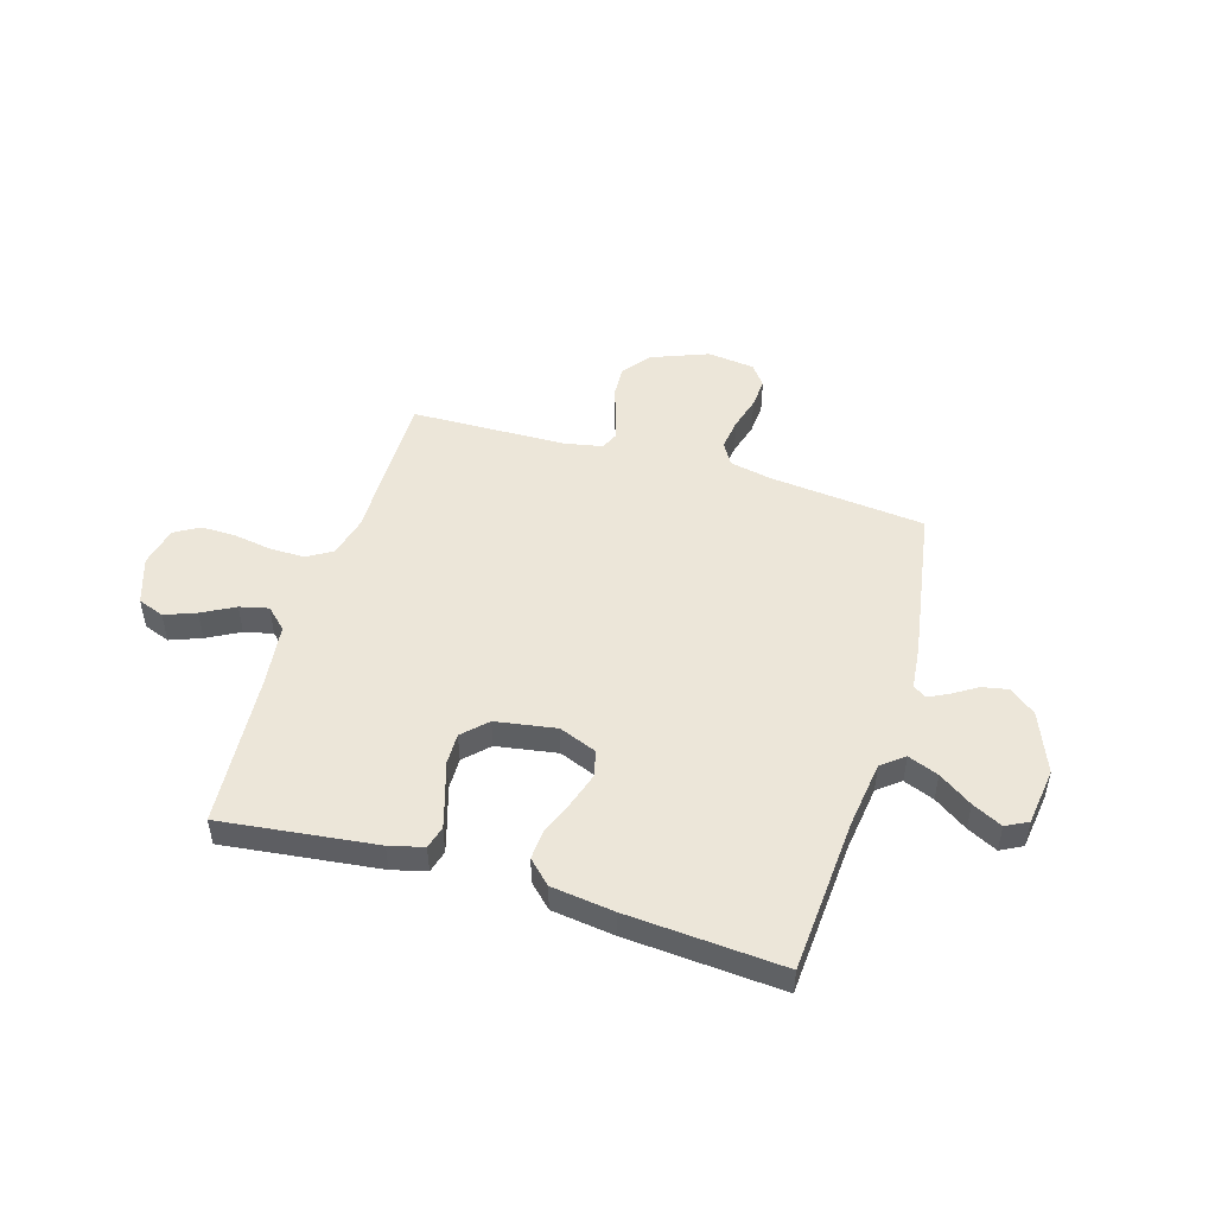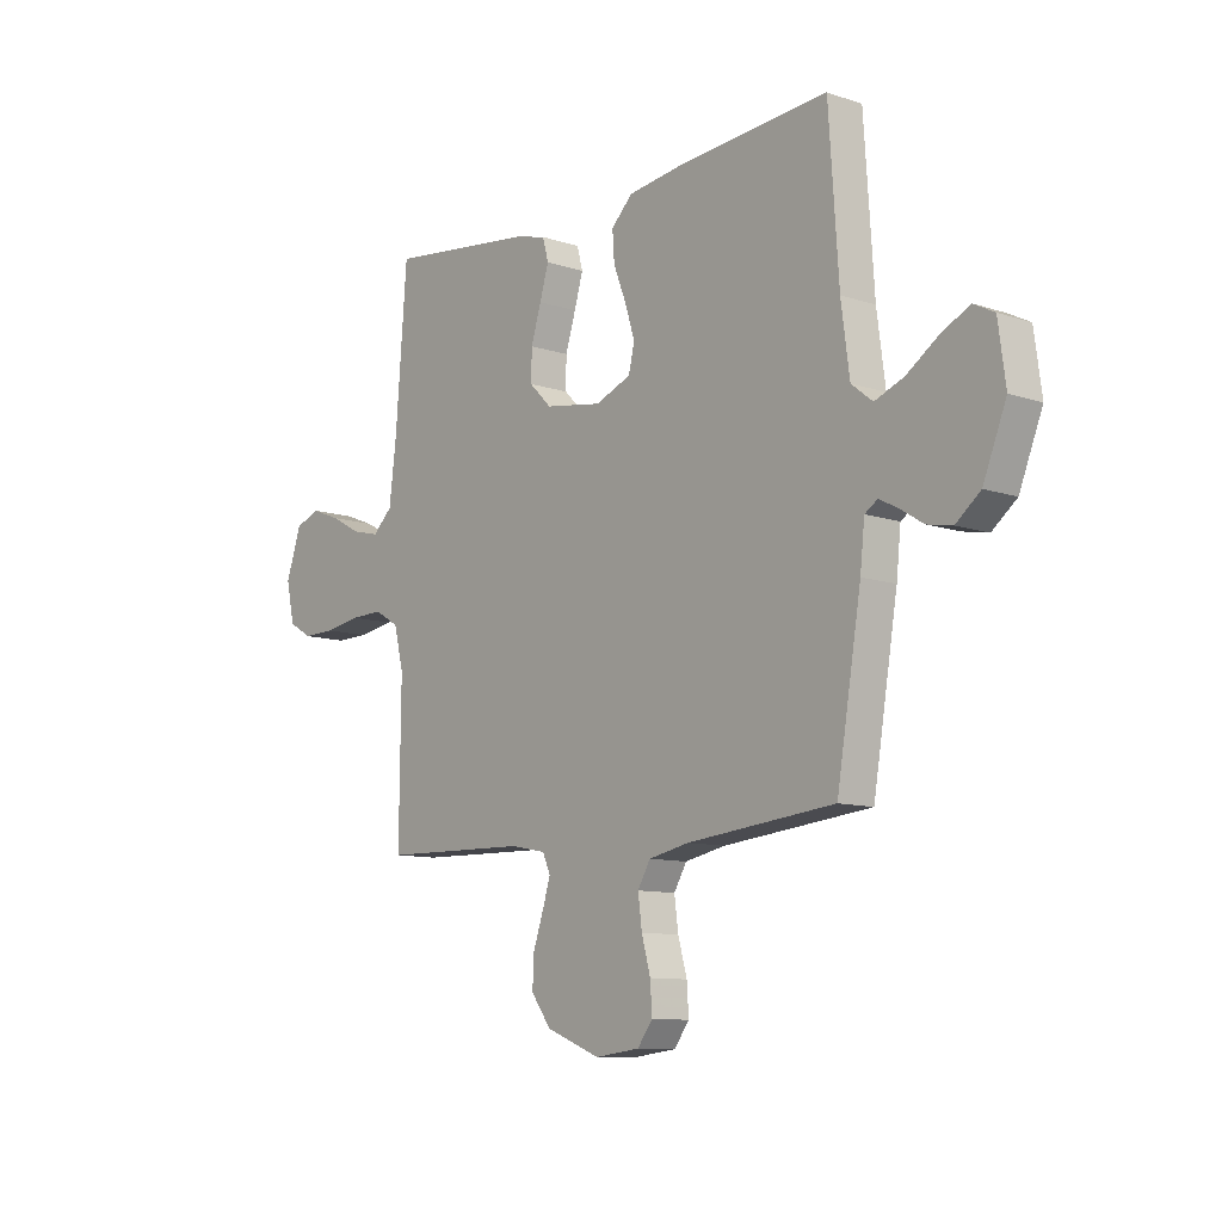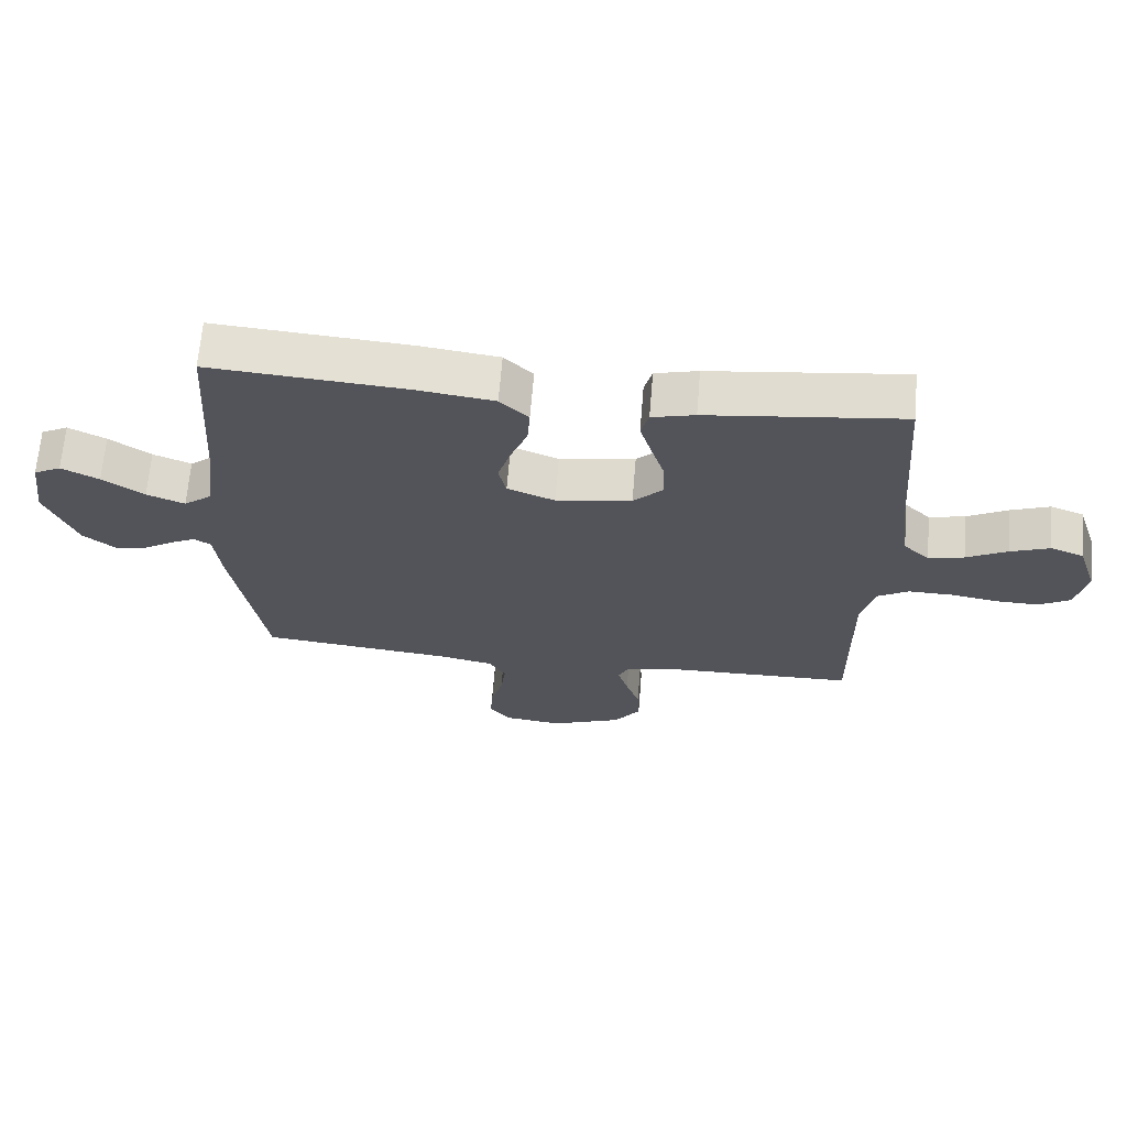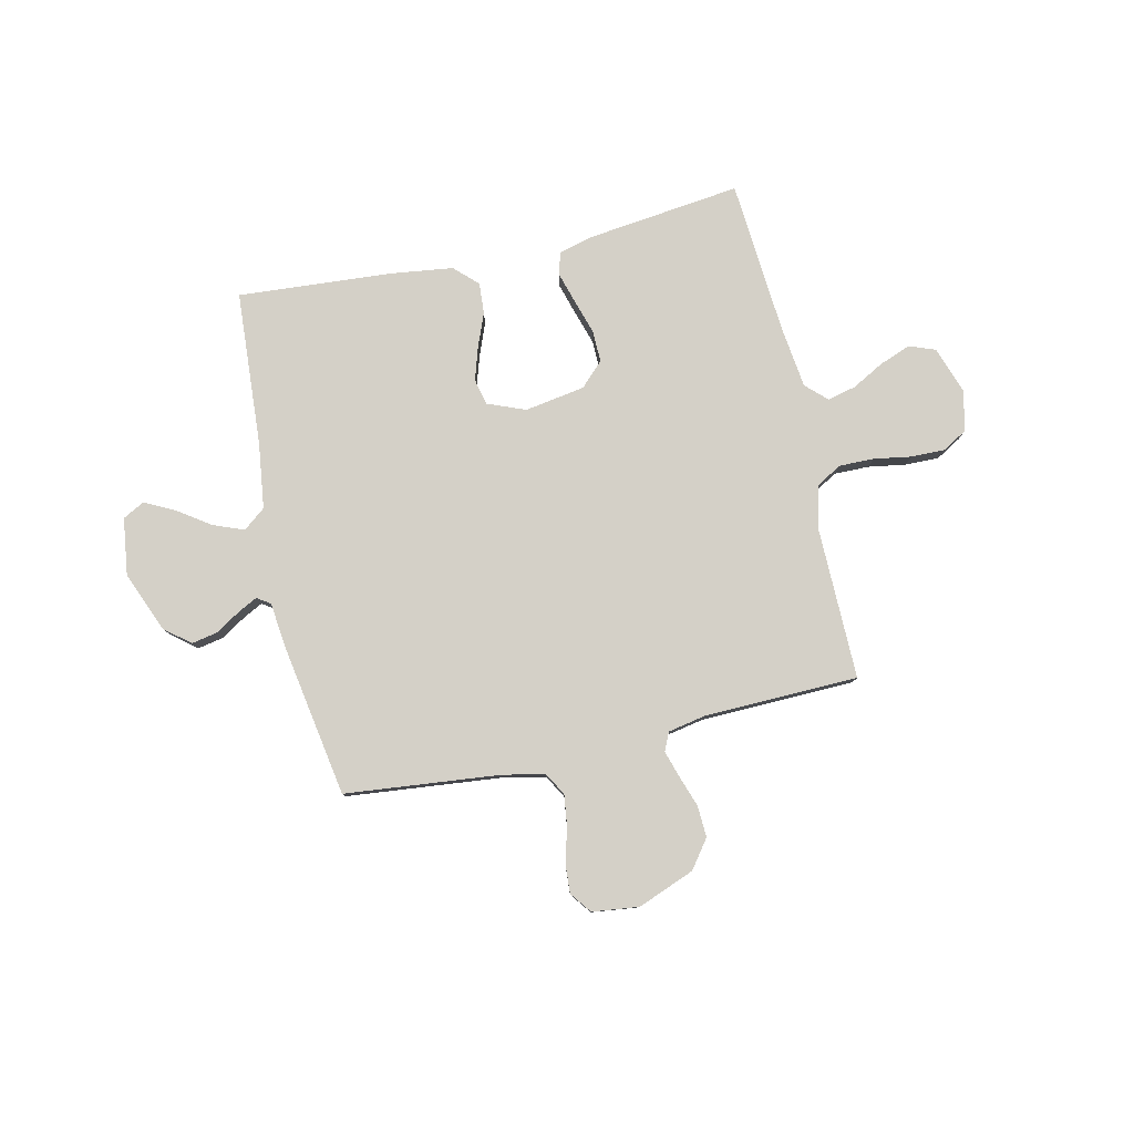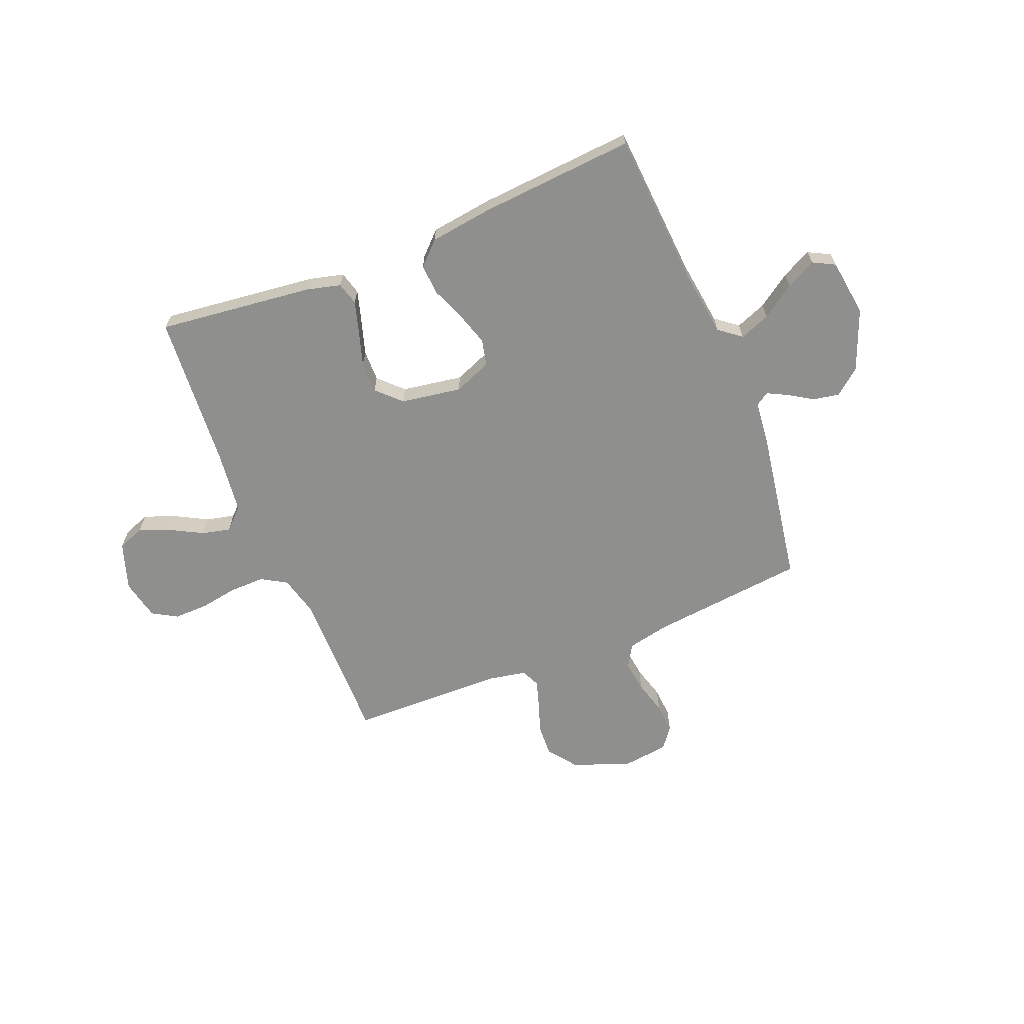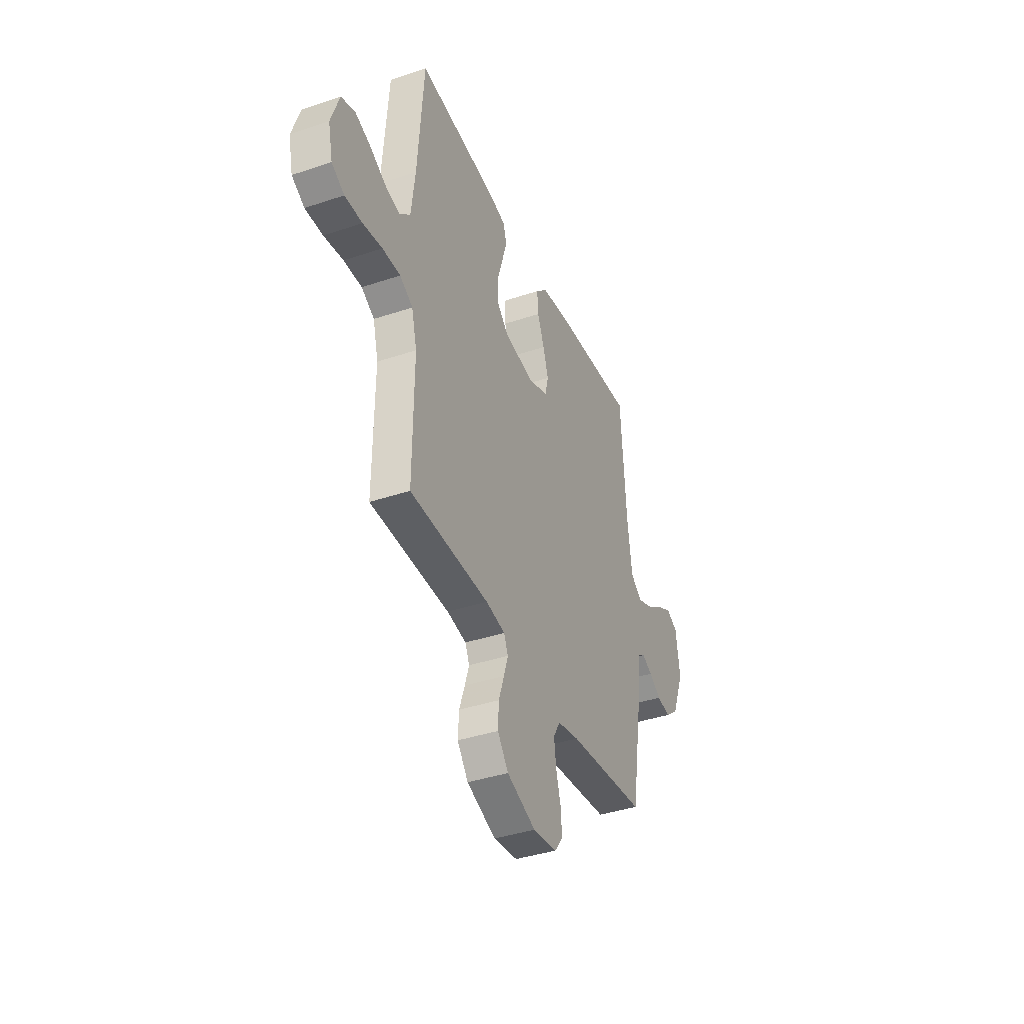
<metadata>
{"format":"obj","ext":"obj","renderer":"f3d","projection":"perspective","resolution":1024,"background":"white","views":[{"elev":49.1,"azim":16.8,"up":"+Y"},{"elev":-10.3,"azim":49.8,"up":"+Z"},{"elev":66.2,"azim":-175.3,"up":"+Z"},{"elev":80.0,"azim":167.3,"up":"+Y"},{"elev":-65.3,"azim":22.2,"up":"+Y"},{"elev":-39.1,"azim":-67.2,"up":"+Z"}]}
</metadata>
<code>
v -0.5 0.07 0.5
v -0.2 0.07 0.464
v -0.134 0.07 0.447
v -0.122 0.07 0.403
v -0.14 0.07 0.342
v -0.161 0.07 0.275
v -0.162 0.07 0.214
v -0.117 0.07 0.169
v 0 0.07 0.15
v 0.073 0.07 0.179
v 0.085 0.07 0.23
v 0.065 0.07 0.294
v 0.039 0.07 0.36
v 0.035 0.07 0.419
v 0.079 0.07 0.462
v 0.2 0.07 0.478
v 0.5 0.07 0.5
v 0.52 0.07 0.2
v 0.537 0.07 0.071
v 0.58 0.07 0.037
v 0.639 0.07 0.06
v 0.703 0.07 0.104
v 0.761 0.07 0.133
v 0.803 0.07 0.111
v 0.818 0.07 0
v 0.771 0.07 -0.117
v 0.721 0.07 -0.157
v 0.67 0.07 -0.147
v 0.624 0.07 -0.118
v 0.585 0.07 -0.098
v 0.559 0.07 -0.115
v 0.55 0.07 -0.2
v 0.5 0.07 -0.5
v 0.2 0.07 -0.531
v 0.118 0.07 -0.548
v 0.092 0.07 -0.592
v 0.1 0.07 -0.653
v 0.118 0.07 -0.718
v 0.122 0.07 -0.776
v 0.091 0.07 -0.817
v 0 0.07 -0.828
v -0.11 0.07 -0.785
v -0.151 0.07 -0.73
v -0.148 0.07 -0.669
v -0.127 0.07 -0.608
v -0.111 0.07 -0.557
v -0.127 0.07 -0.521
v -0.2 0.07 -0.507
v -0.5 0.07 -0.5
v -0.497 0.07 -0.2
v -0.517 0.07 -0.121
v -0.566 0.07 -0.092
v -0.634 0.07 -0.093
v -0.707 0.07 -0.105
v -0.773 0.07 -0.106
v -0.821 0.07 -0.078
v -0.838 0.07 0
v -0.807 0.07 0.092
v -0.756 0.07 0.111
v -0.696 0.07 0.088
v -0.633 0.07 0.054
v -0.578 0.07 0.041
v -0.538 0.07 0.079
v -0.523 0.07 0.2
v -0.5 0 0.5
v -0.2 0 0.464
v -0.134 0 0.447
v -0.122 0 0.403
v -0.14 0 0.342
v -0.161 0 0.275
v -0.162 0 0.214
v -0.117 0 0.169
v 0 0 0.15
v 0.073 0 0.179
v 0.085 0 0.23
v 0.065 0 0.294
v 0.039 0 0.36
v 0.035 0 0.419
v 0.079 0 0.462
v 0.2 0 0.478
v 0.5 0 0.5
v 0.52 0 0.2
v 0.537 0 0.071
v 0.58 0 0.037
v 0.639 0 0.06
v 0.703 0 0.104
v 0.761 0 0.133
v 0.803 0 0.111
v 0.818 0 0
v 0.771 0 -0.117
v 0.721 0 -0.157
v 0.67 0 -0.147
v 0.624 0 -0.118
v 0.585 0 -0.098
v 0.559 0 -0.115
v 0.55 0 -0.2
v 0.5 0 -0.5
v 0.2 0 -0.531
v 0.118 0 -0.548
v 0.092 0 -0.592
v 0.1 0 -0.653
v 0.118 0 -0.718
v 0.122 0 -0.776
v 0.091 0 -0.817
v 0 0 -0.828
v -0.11 0 -0.785
v -0.151 0 -0.73
v -0.148 0 -0.669
v -0.127 0 -0.608
v -0.111 0 -0.557
v -0.127 0 -0.521
v -0.2 0 -0.507
v -0.5 0 -0.5
v -0.497 0 -0.2
v -0.517 0 -0.121
v -0.566 0 -0.092
v -0.634 0 -0.093
v -0.707 0 -0.105
v -0.773 0 -0.106
v -0.821 0 -0.078
v -0.838 0 0
v -0.807 0 0.092
v -0.756 0 0.111
v -0.696 0 0.088
v -0.633 0 0.054
v -0.578 0 0.041
v -0.538 0 0.079
v -0.523 0 0.2
f 59 60 61
f 58 59 61
f 57 58 61
f 56 57 61
f 55 56 61
f 54 55 61
f 53 54 61
f 52 53 61 62
f 51 52 62 63
f 48 49 50
f 51 63 64
f 50 51 64
f 48 50 64
f 47 48 64
f 43 44 45
f 42 43 45
f 41 42 45
f 40 41 45
f 39 40 45
f 38 39 45
f 37 38 45
f 36 37 45 46
f 35 36 46 47
f 31 32 33 34
f 35 47 64
f 34 35 64
f 31 34 64
f 27 28 29
f 26 27 29
f 25 26 29
f 24 25 29
f 23 24 29
f 22 23 29
f 21 22 29
f 20 21 29 30
f 30 31 64
f 20 30 64
f 19 20 64
f 16 17 18
f 15 16 18
f 14 15 18
f 13 14 18
f 12 13 18
f 11 12 18 19
f 4 5 6
f 3 4 6
f 2 3 6
f 1 2 6
f 64 1 6
f 64 6 7
f 10 11 19
f 9 10 19
f 9 19 64
f 8 9 64
f 7 8 64
f 125 124 123
f 125 123 122
f 125 122 121
f 125 121 120
f 125 120 119
f 125 119 118
f 125 118 117
f 126 125 117 116
f 127 126 116 115
f 114 113 112
f 128 127 115
f 128 115 114
f 128 114 112
f 128 112 111
f 109 108 107
f 109 107 106
f 109 106 105
f 109 105 104
f 109 104 103
f 109 103 102
f 109 102 101
f 110 109 101 100
f 111 110 100 99
f 98 97 96 95
f 128 111 99
f 128 99 98
f 128 98 95
f 93 92 91
f 93 91 90
f 93 90 89
f 93 89 88
f 93 88 87
f 93 87 86
f 93 86 85
f 94 93 85 84
f 128 95 94
f 128 94 84
f 128 84 83
f 82 81 80
f 82 80 79
f 82 79 78
f 82 78 77
f 82 77 76
f 83 82 76 75
f 70 69 68
f 70 68 67
f 70 67 66
f 70 66 65
f 70 65 128
f 71 70 128
f 83 75 74
f 83 74 73
f 128 83 73
f 128 73 72
f 128 72 71
f 1 65 66 2
f 2 66 67 3
f 3 67 68 4
f 4 68 69 5
f 5 69 70 6
f 6 70 71 7
f 7 71 72 8
f 8 72 73 9
f 9 73 74 10
f 10 74 75 11
f 11 75 76 12
f 12 76 77 13
f 13 77 78 14
f 14 78 79 15
f 15 79 80 16
f 16 80 81 17
f 17 81 82 18
f 18 82 83 19
f 19 83 84 20
f 20 84 85 21
f 21 85 86 22
f 22 86 87 23
f 23 87 88 24
f 24 88 89 25
f 25 89 90 26
f 26 90 91 27
f 27 91 92 28
f 28 92 93 29
f 29 93 94 30
f 30 94 95 31
f 31 95 96 32
f 32 96 97 33
f 33 97 98 34
f 34 98 99 35
f 35 99 100 36
f 36 100 101 37
f 37 101 102 38
f 38 102 103 39
f 39 103 104 40
f 40 104 105 41
f 41 105 106 42
f 42 106 107 43
f 43 107 108 44
f 44 108 109 45
f 45 109 110 46
f 46 110 111 47
f 47 111 112 48
f 48 112 113 49
f 49 113 114 50
f 50 114 115 51
f 51 115 116 52
f 52 116 117 53
f 53 117 118 54
f 54 118 119 55
f 55 119 120 56
f 56 120 121 57
f 57 121 122 58
f 58 122 123 59
f 59 123 124 60
f 60 124 125 61
f 61 125 126 62
f 62 126 127 63
f 63 127 128 64
f 64 128 65 1

</code>
